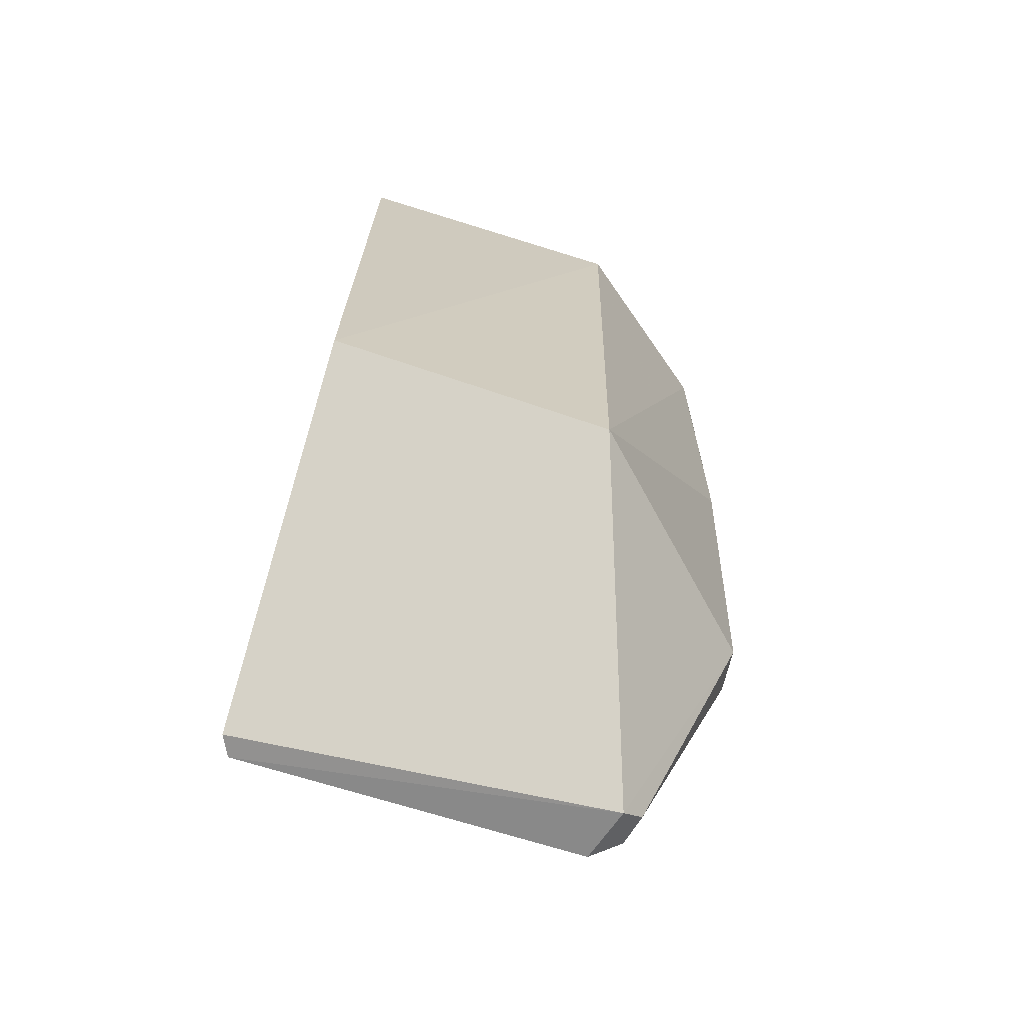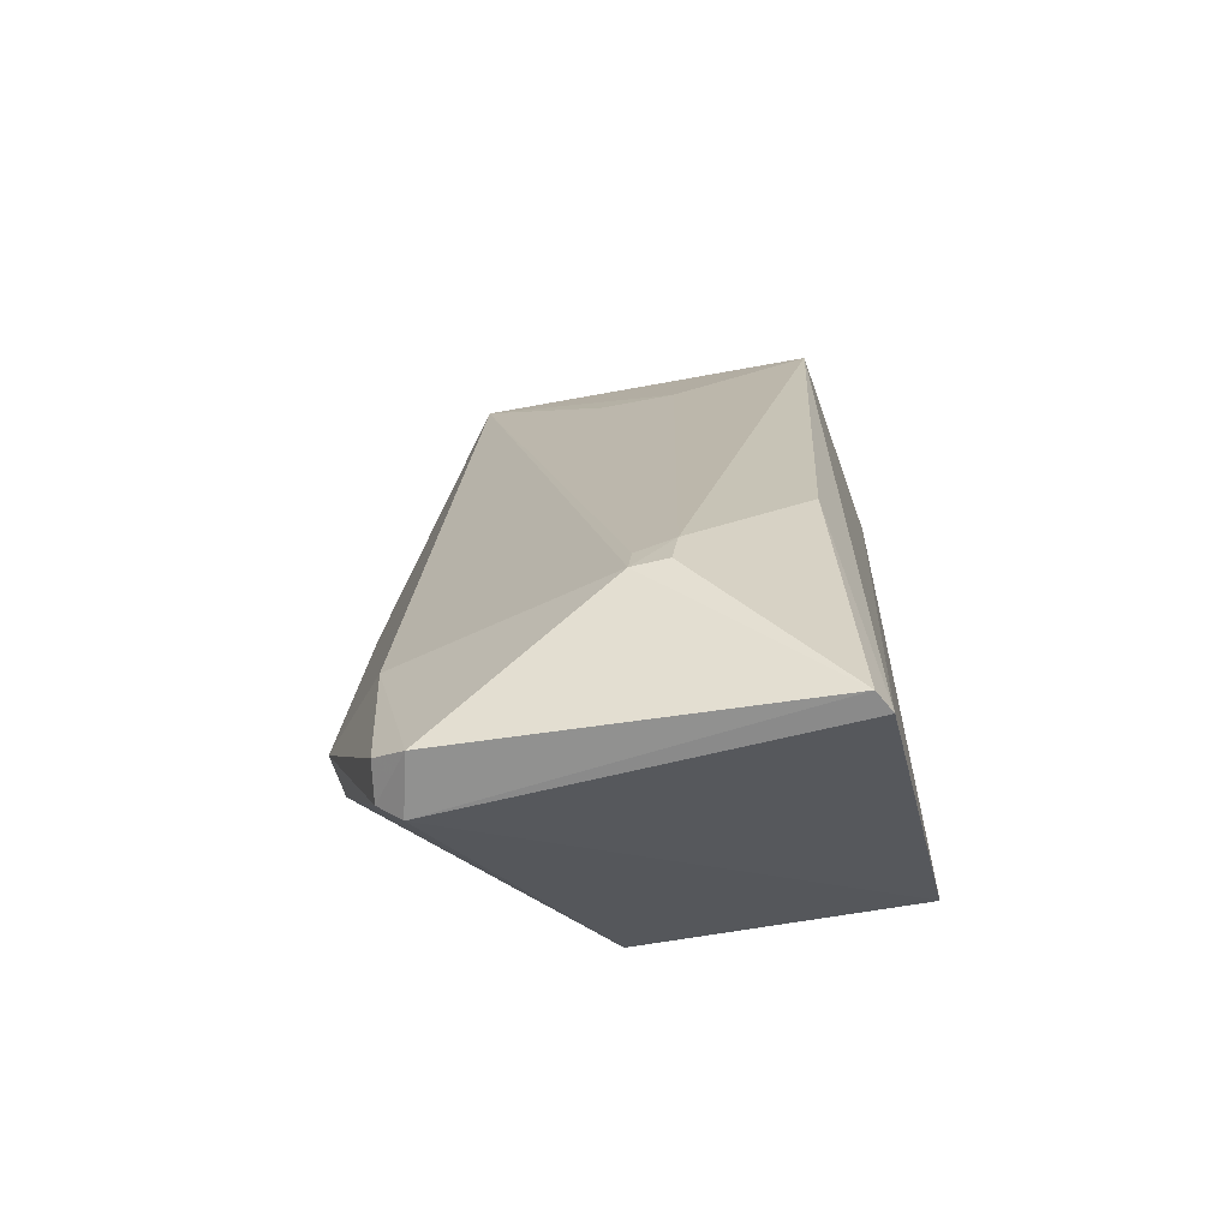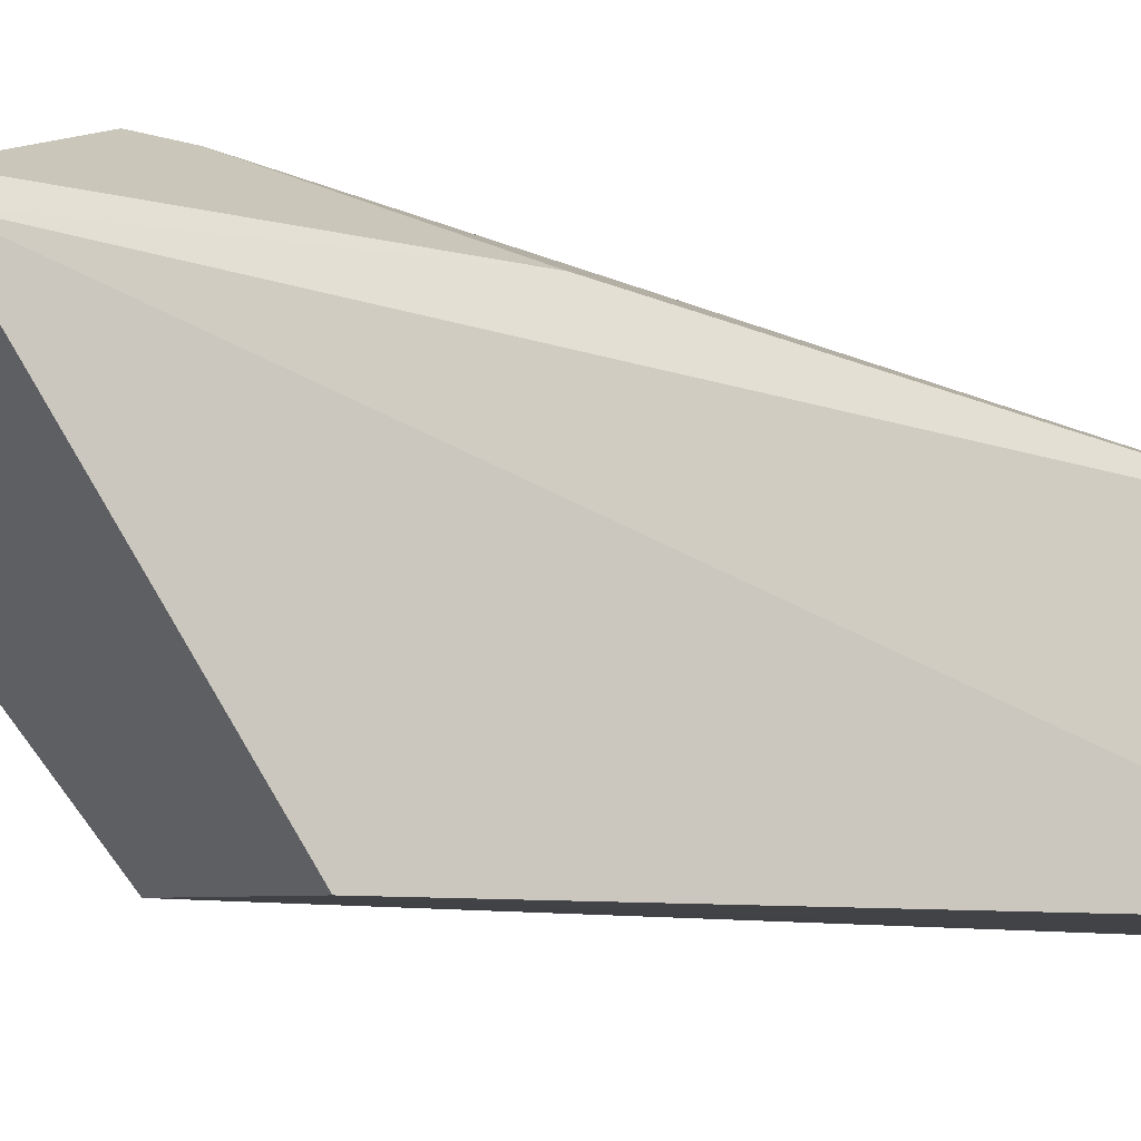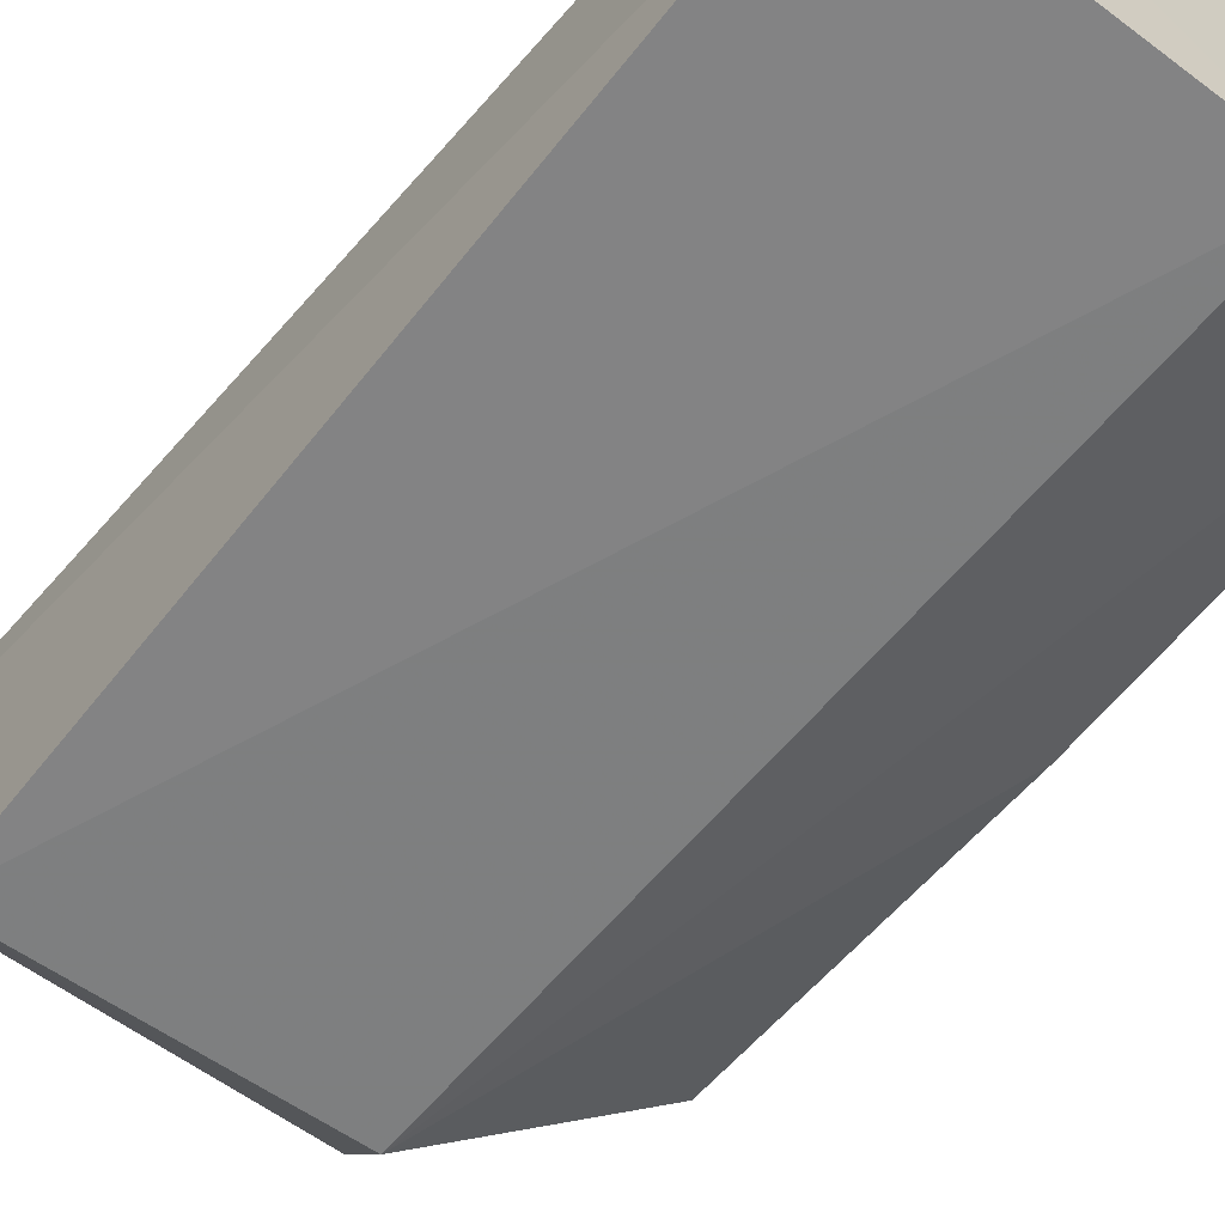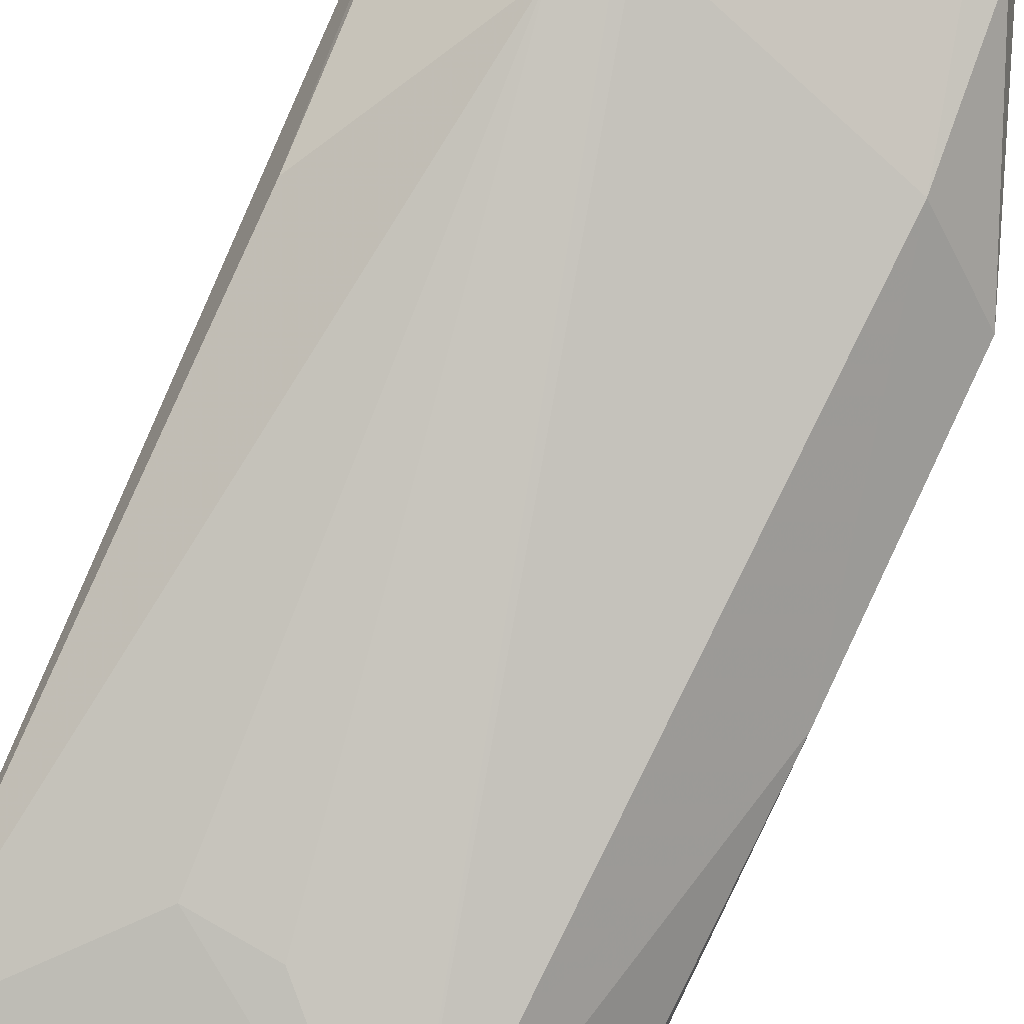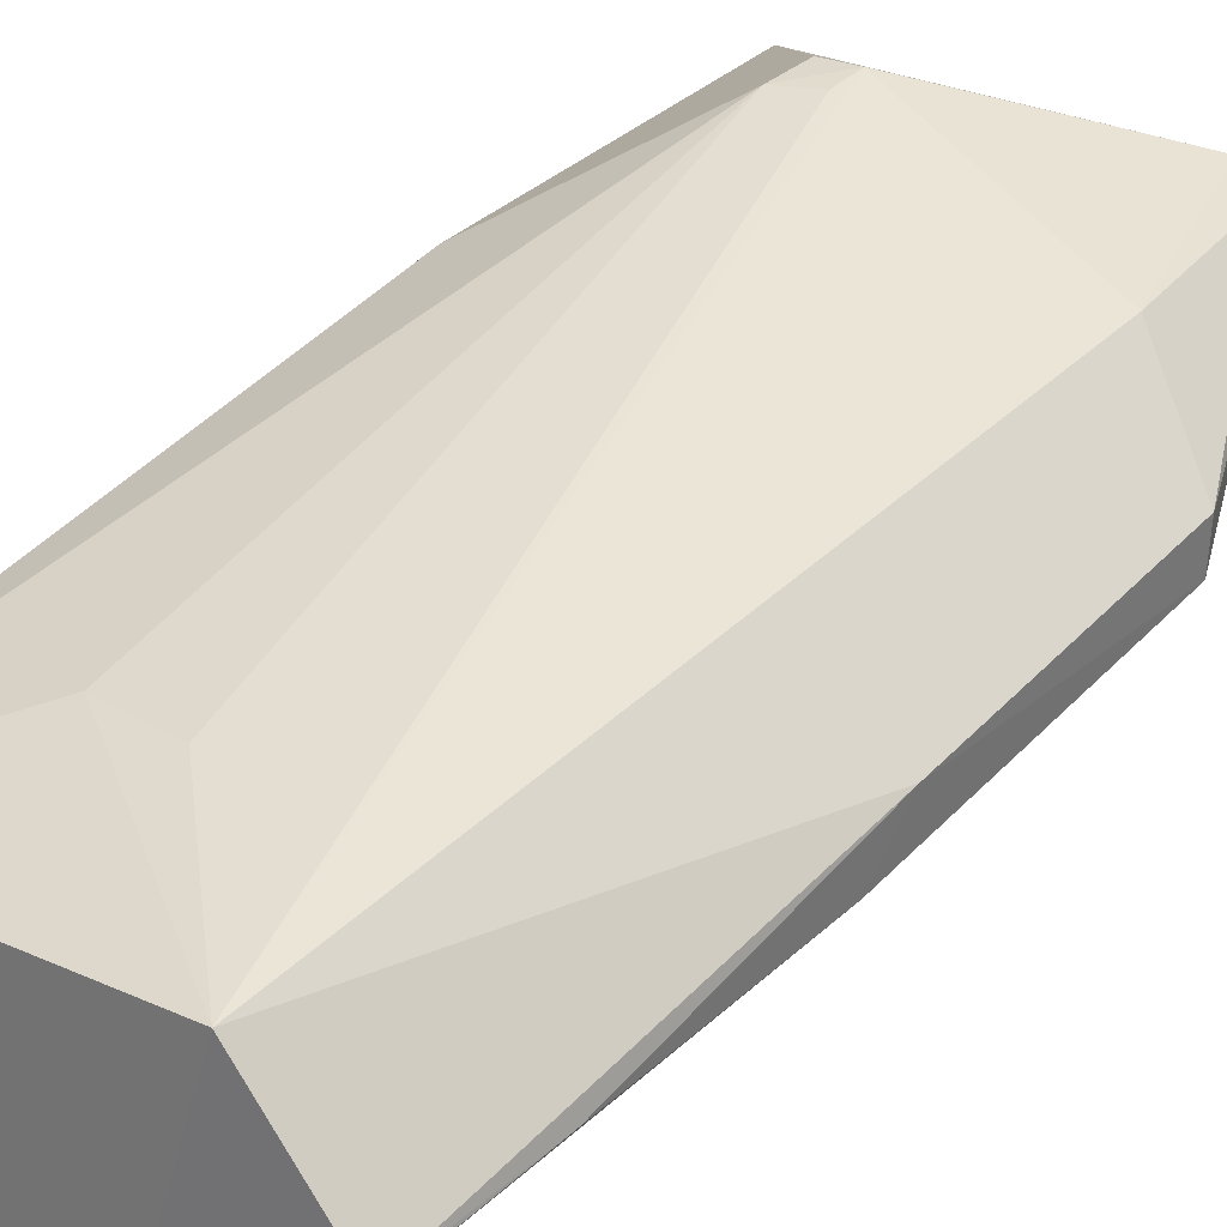
<metadata>
{"format":"obj","ext":"obj","renderer":"f3d","projection":"perspective","resolution":1024,"background":"white","views":[{"elev":-70.1,"azim":163.1,"up":"+Y"},{"elev":-61.7,"azim":13.8,"up":"+Y"},{"elev":-7.8,"azim":62.4,"up":"+Z"},{"elev":-61.4,"azim":141.9,"up":"+Z"},{"elev":77.5,"azim":-155.7,"up":"+Z"},{"elev":28.2,"azim":-142.6,"up":"+Z"}]}
</metadata>
<code>
v -0.0693 -0.1054 0.02252
v -0.06188 -0.1159 0.0181
v -0.06295 -0.0653 0.01264
v -0.07779 -0.06518 0.0007389
v -0.08757 -0.1029 0.01179
v -0.06178 -0.1044 0.0005674
v -0.06333 -0.09655 0.01854
v -0.08133 -0.1144 0.0202
v -0.08199 -0.06527 0.01362
v -0.06174 -0.06526 0.0006163
v -0.07687 -0.104 0.001155
v -0.06245 -0.1158 0.01928
v -0.08647 -0.06577 0.007504
v -0.08771 -0.1028 0.01412
v -0.07144 -0.1079 0.02285
v -0.07042 -0.07305 0.01543
v -0.08225 -0.1147 0.01714
v -0.08643 -0.06565 0.007721
v -0.08714 -0.08541 0.009109
v -0.08369 -0.1048 0.01881
v -0.07132 -0.1062 0.02259
v -0.06956 -0.1078 0.02281
v -0.07455 -0.07268 0.01545
v -0.08345 -0.1137 0.01756
v -0.08739 -0.08773 0.0118
v -0.08309 -0.1133 0.01952
v -0.0869 -0.0732 0.008369
f 7 2 3
f 7 3 1
f 9 3 4
f 10 3 2
f 10 2 6
f 10 6 4
f 10 4 3
f 11 4 6
f 12 7 1
f 12 2 7
f 13 4 11
f 15 8 12
f 16 1 3
f 16 3 9
f 17 5 11
f 17 12 8
f 17 2 12
f 17 11 6
f 17 6 2
f 18 9 4
f 18 4 13
f 19 13 11
f 19 11 5
f 20 15 9
f 20 8 15
f 21 15 1
f 21 1 9
f 21 9 15
f 22 15 12
f 22 12 1
f 22 1 15
f 23 16 9
f 23 9 1
f 23 1 16
f 24 14 5
f 24 5 17
f 24 17 8
f 25 9 18
f 25 20 9
f 25 14 20
f 25 19 5
f 25 5 14
f 26 20 14
f 26 8 20
f 26 24 8
f 26 14 24
f 27 25 18
f 27 18 13
f 27 13 19
f 27 19 25

</code>
